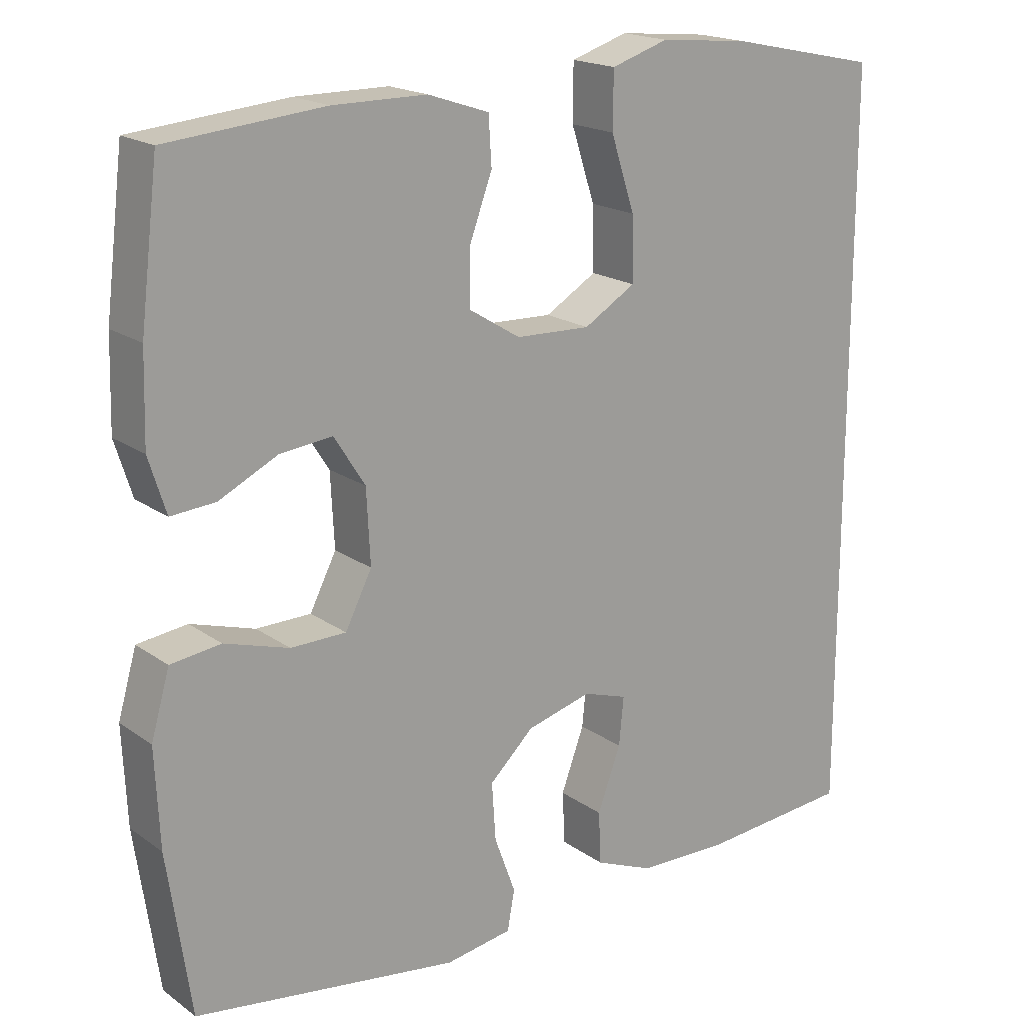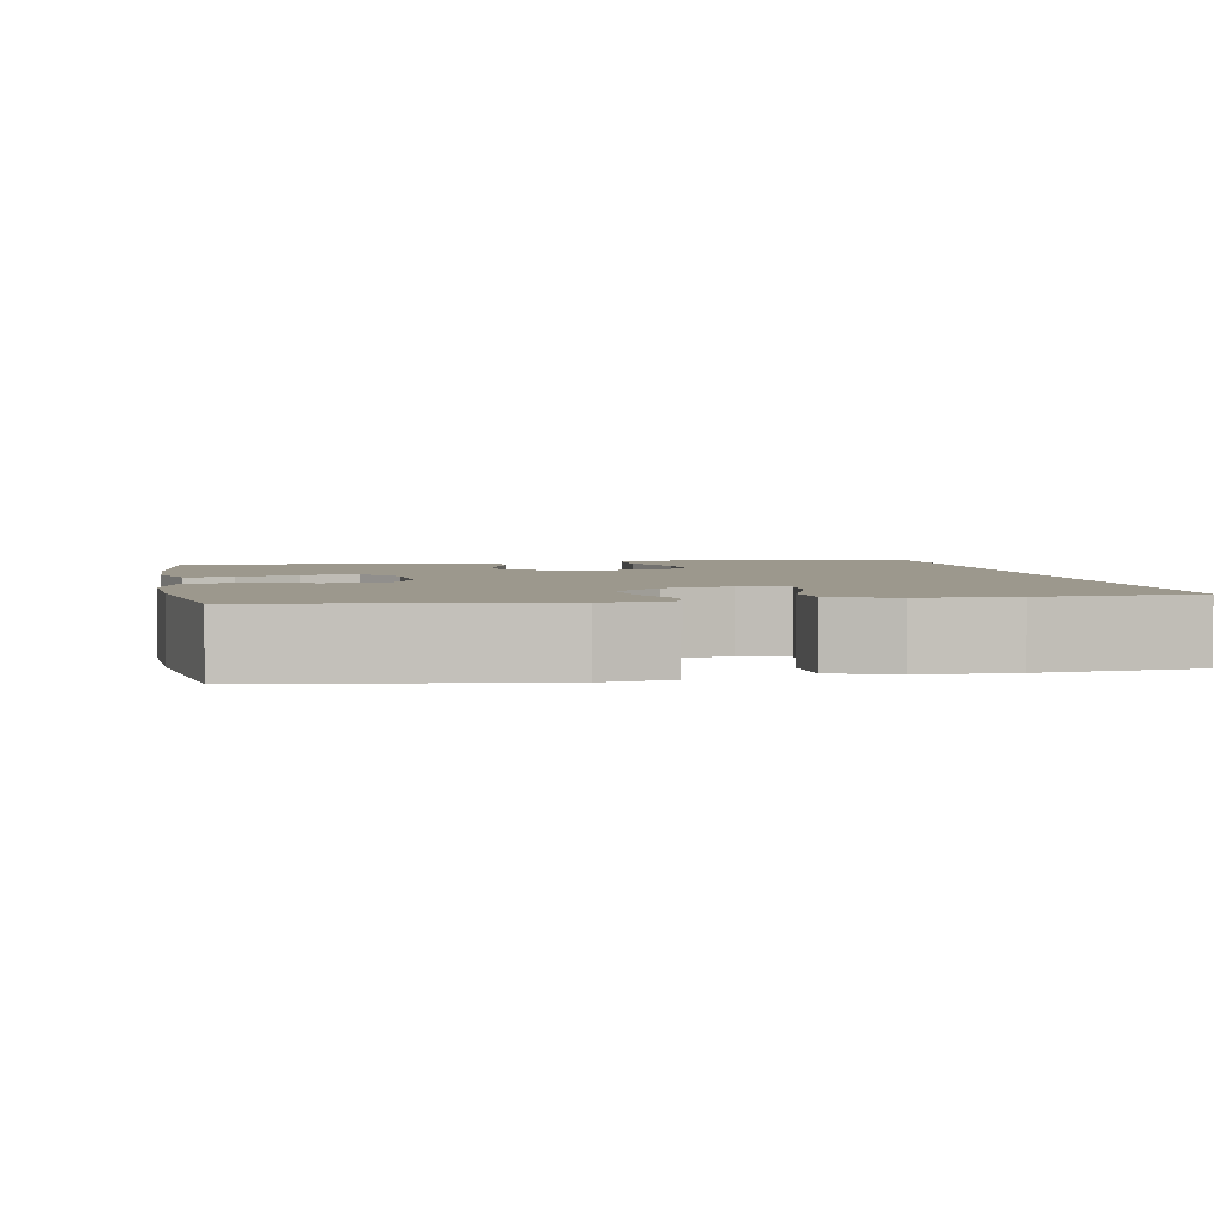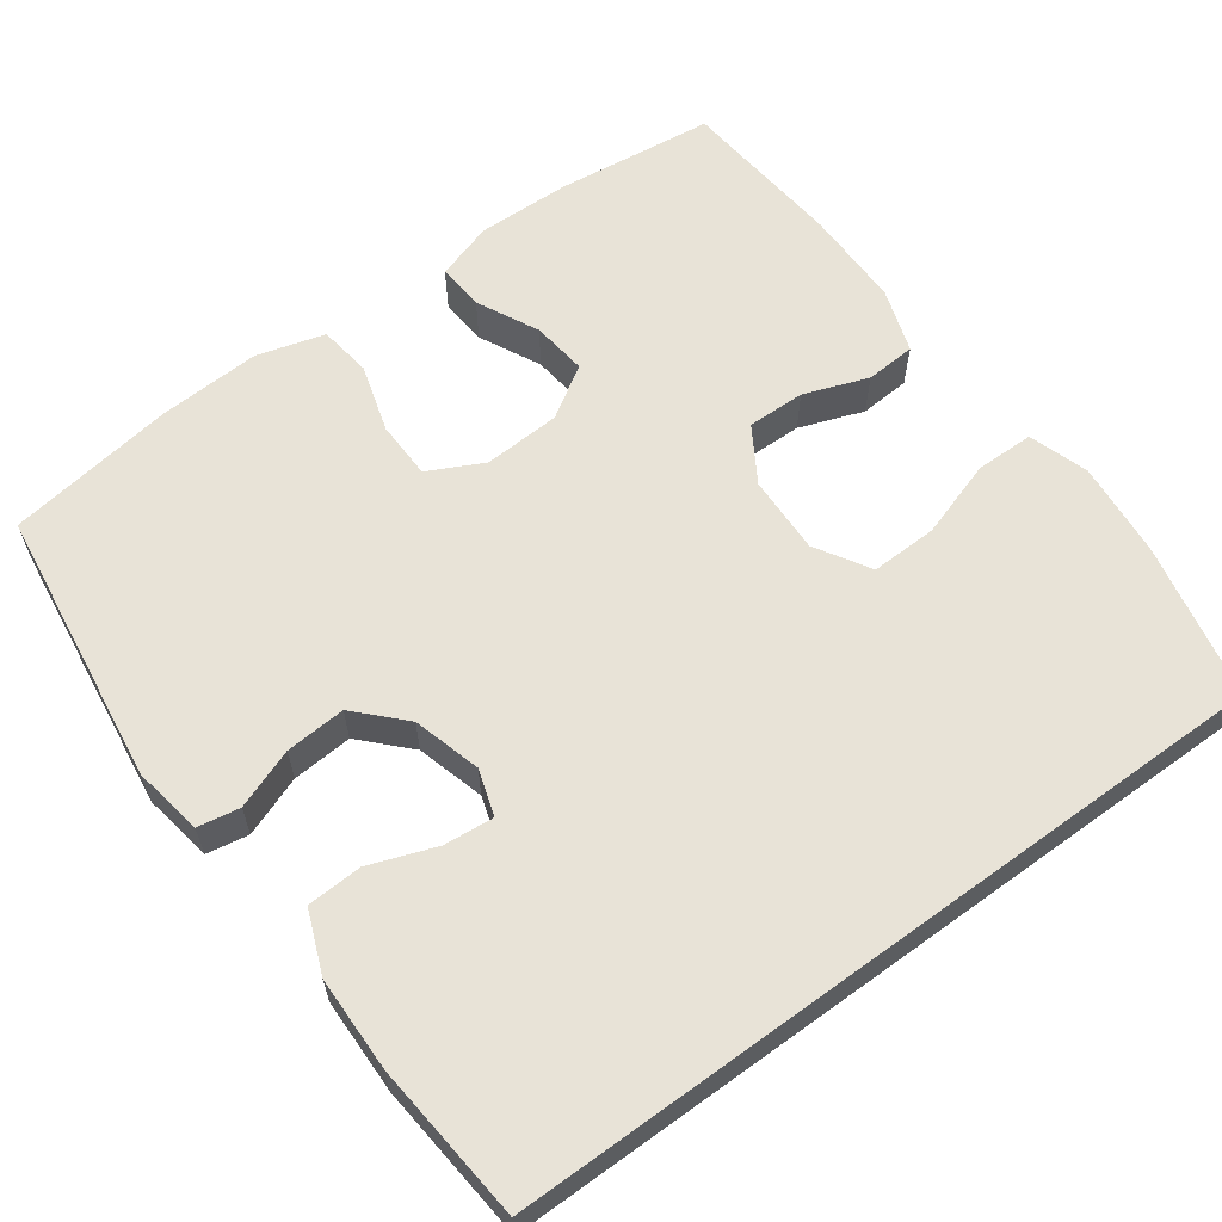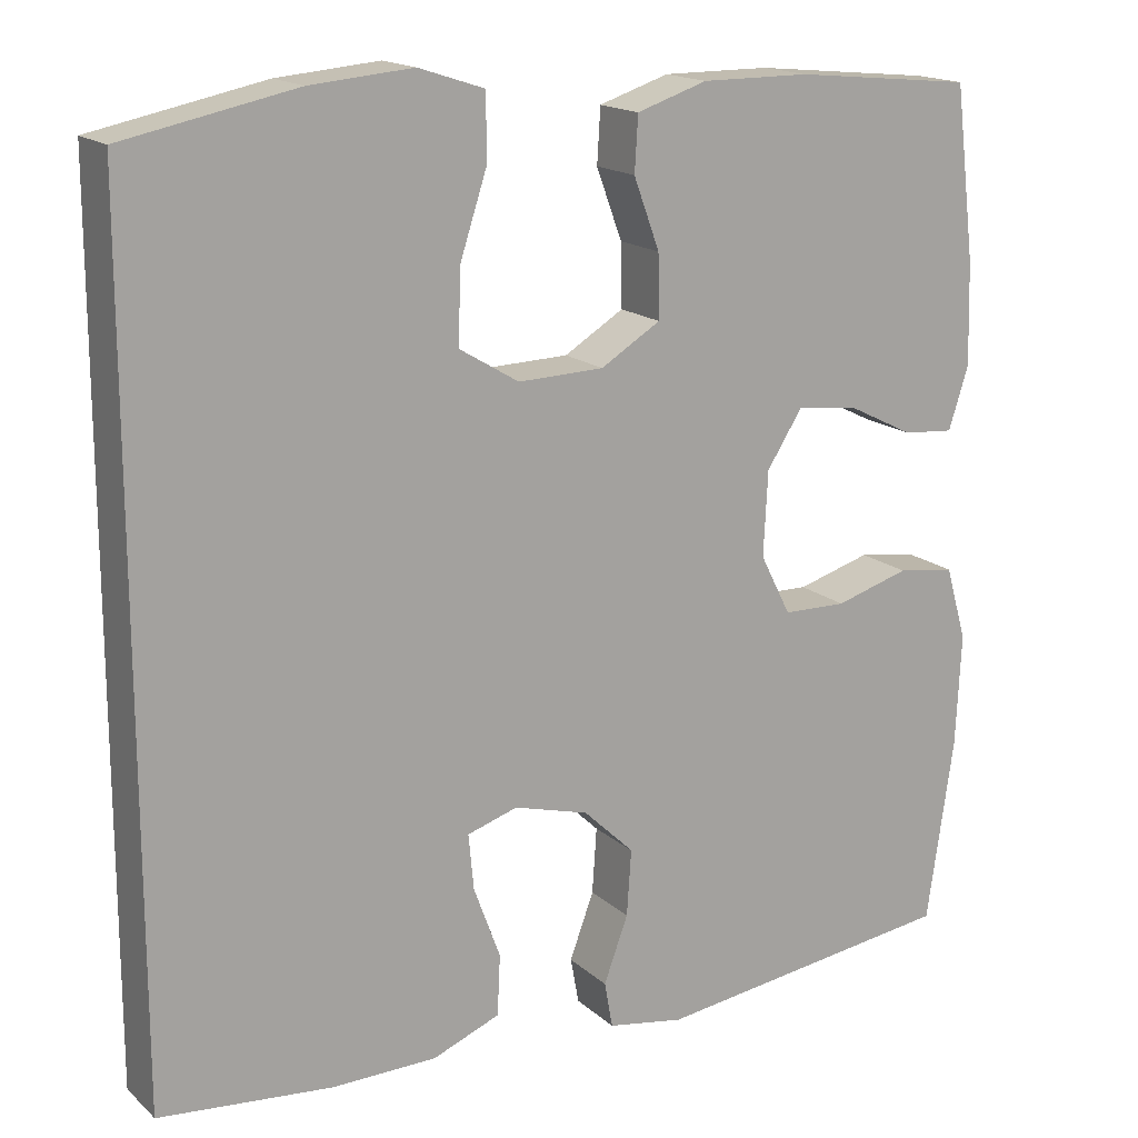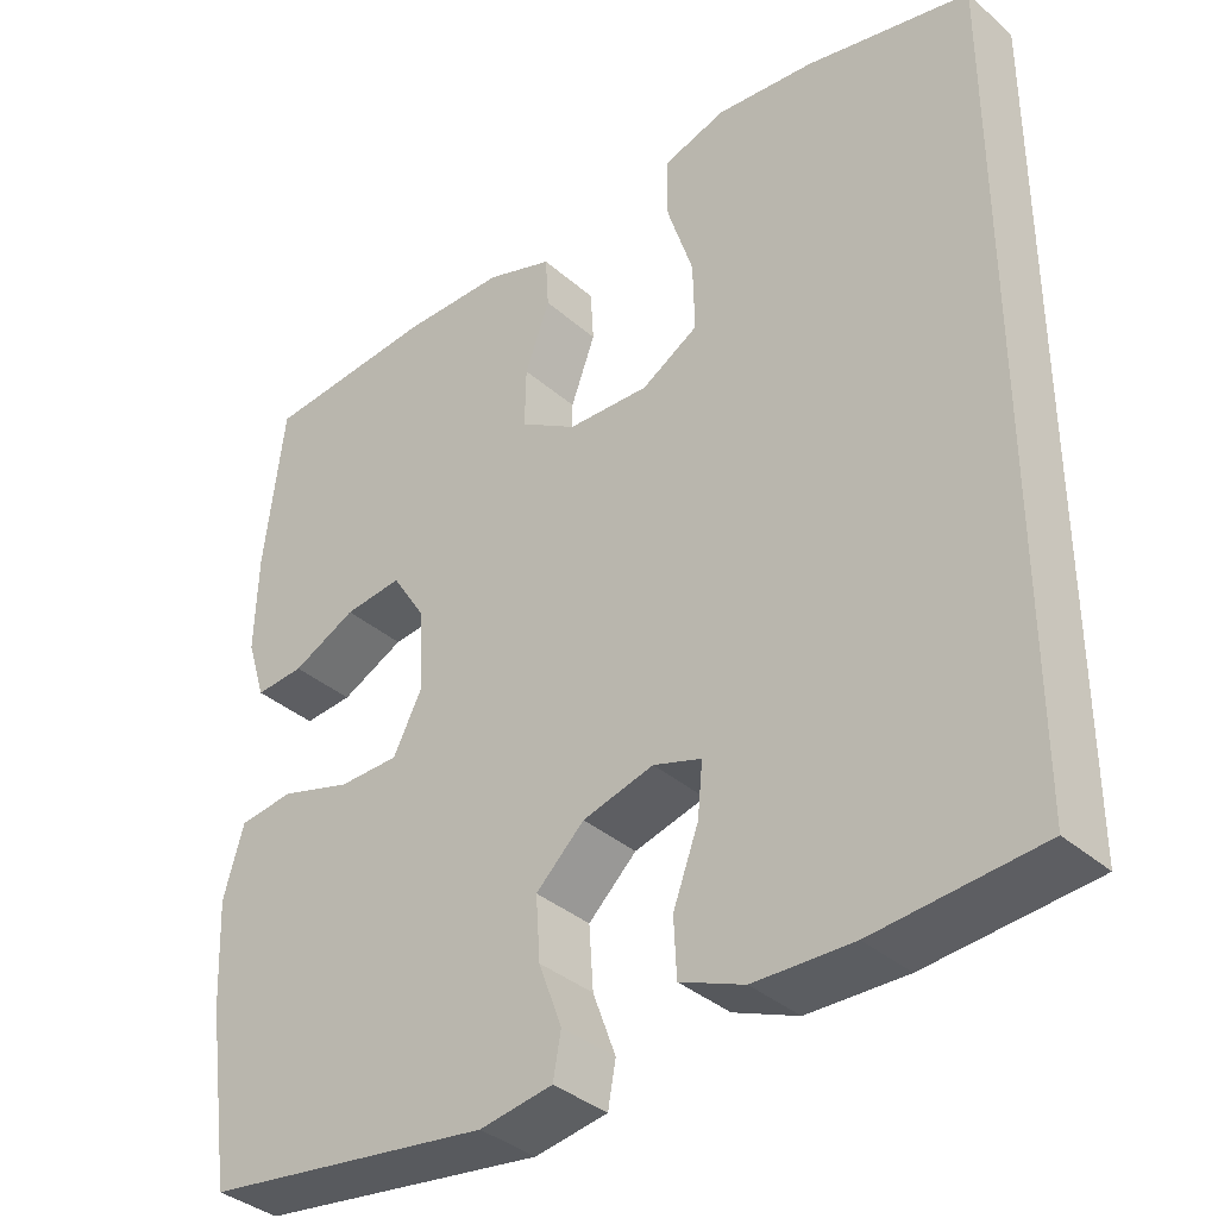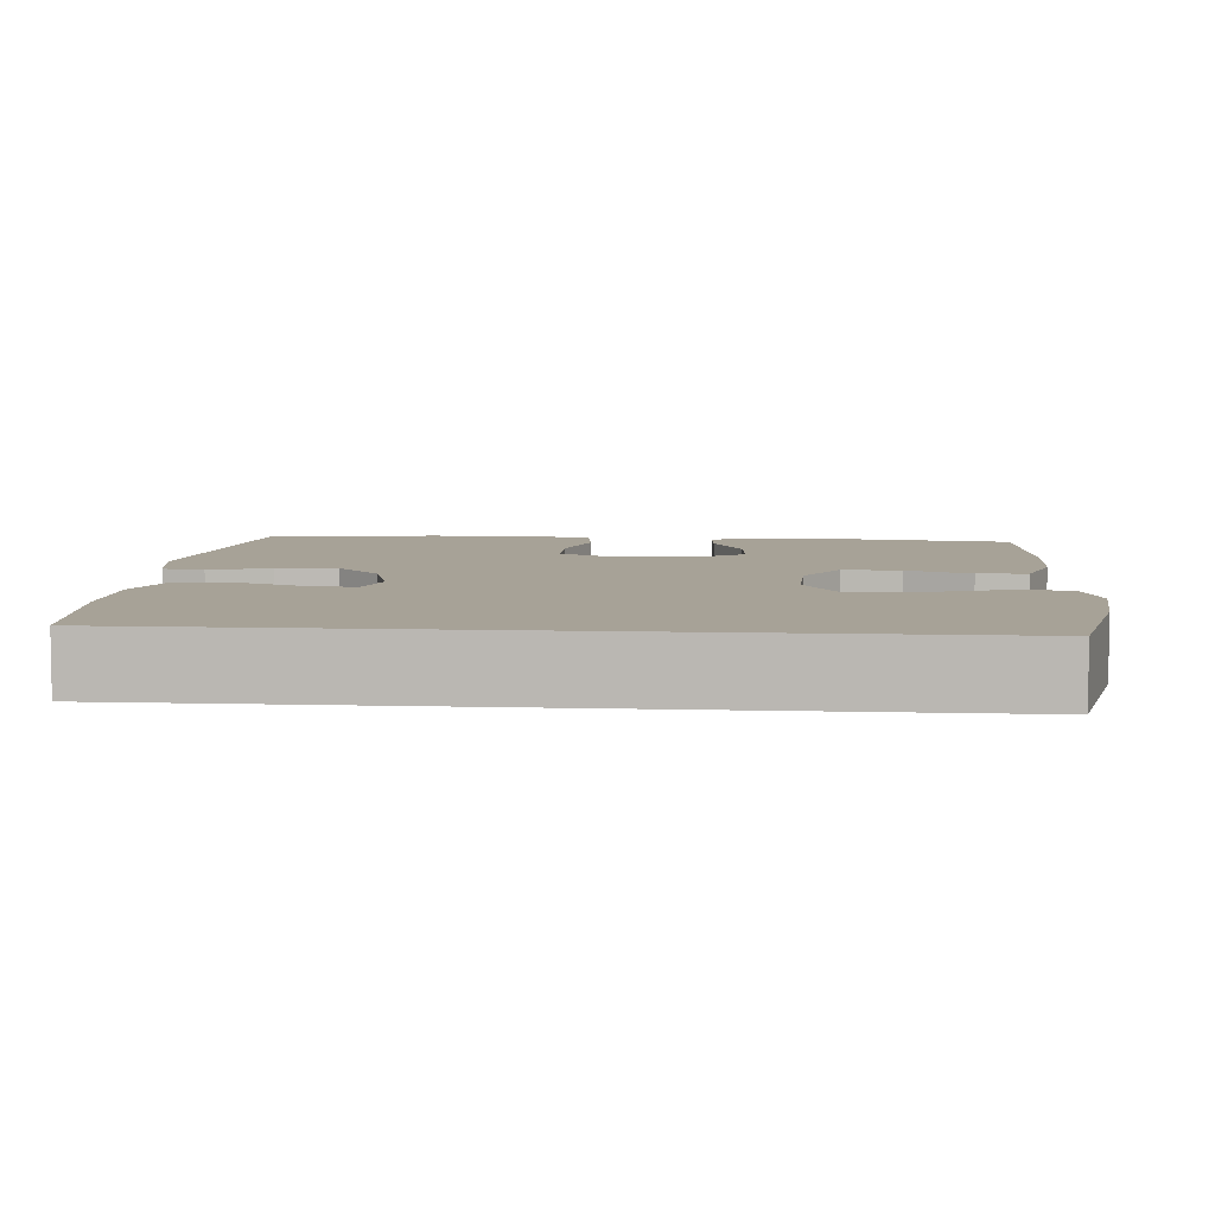
<metadata>
{"format":"obj","ext":"obj","renderer":"f3d","projection":"perspective","resolution":1024,"background":"white","views":[{"elev":18.4,"azim":143.1,"up":"+Z"},{"elev":3.1,"azim":169.0,"up":"+Y"},{"elev":61.9,"azim":-126.1,"up":"+Y"},{"elev":16.6,"azim":-30.7,"up":"+Z"},{"elev":-36.5,"azim":-138.4,"up":"+Z"},{"elev":6.6,"azim":-85.3,"up":"+Y"}]}
</metadata>
<code>
o path122
v -0.2946 0.0375 -0.5148
v -0.1725 0.0375 -0.5124
v -0.09314 0.0375 -0.4803
v -0.08976 0.0375 -0.4091
v -0.1211 0.0375 -0.324
v -0.1273 0.0375 -0.2588
v -0.06798 0.0375 -0.2397
v 0.01982 0.0375 -0.2638
v 0.07949 0.0375 -0.321
v 0.07417 0.0375 -0.3987
v 0.04564 0.0375 -0.4762
v 0.05538 0.0375 -0.5304
v 0.1454 0.0375 -0.5453
v 0.5027 0.0375 -0.4963
v 0.5344 0.0375 -0.2784
v 0.5405 0.0375 -0.1472
v 0.5155 0.0375 -0.05965
v 0.4477 0.0375 -0.05055
v 0.3605 0.0375 -0.07666
v 0.2859 0.0375 -0.07527
v 0.2501 0.0375 -0.00441
v 0.2551 0.0375 0.09485
v 0.2971 0.0375 0.1607
v 0.3683 0.0375 0.1523
v 0.4469 0.0375 0.1134
v 0.5071 0.0375 0.1085
v 0.5305 0.0375 0.1827
v 0.5272 0.0375 0.3025
v 0.5027 0.0375 0.5056
v 0.2908 0.0375 0.5262
v 0.1641 0.0375 0.5263
v 0.08163 0.0375 0.4989
v 0.07756 0.0375 0.4344
v 0.1079 0.0375 0.3517
v 0.1093 0.0375 0.2773
v 0.03916 0.0375 0.2341
v -0.06172 0.0375 0.231
v -0.1316 0.0375 0.2731
v -0.1295 0.0375 0.3588
v -0.09735 0.0375 0.4581
v -0.09807 0.0375 0.5337
v -0.1752 0.0375 0.5588
v -0.296 0.0375 0.5479
v -0.499 0.0375 0.5056
v -0.499 0.0375 -0.4963
v -0.2946 -0.0375 -0.5148
v -0.1725 -0.0375 -0.5124
v -0.09314 -0.0375 -0.4803
v -0.08976 -0.0375 -0.4091
v -0.1211 -0.0375 -0.324
v -0.1273 -0.0375 -0.2588
v -0.06798 -0.0375 -0.2397
v 0.01982 -0.0375 -0.2638
v 0.07949 -0.0375 -0.321
v 0.07417 -0.0375 -0.3987
v 0.04564 -0.0375 -0.4762
v 0.05538 -0.0375 -0.5304
v 0.1454 -0.0375 -0.5453
v 0.5027 -0.0375 -0.4963
v 0.5344 -0.0375 -0.2784
v 0.5405 -0.0375 -0.1472
v 0.5155 -0.0375 -0.05965
v 0.4477 -0.0375 -0.05055
v 0.3605 -0.0375 -0.07666
v 0.2859 -0.0375 -0.07527
v 0.2501 -0.0375 -0.00441
v 0.2551 -0.0375 0.09485
v 0.2971 -0.0375 0.1607
v 0.3683 -0.0375 0.1523
v 0.4469 -0.0375 0.1134
v 0.5071 -0.0375 0.1085
v 0.5305 -0.0375 0.1827
v 0.5272 -0.0375 0.3025
v 0.5027 -0.0375 0.5056
v 0.2908 -0.0375 0.5262
v 0.1641 -0.0375 0.5263
v 0.08163 -0.0375 0.4989
v 0.07756 -0.0375 0.4344
v 0.1079 -0.0375 0.3517
v 0.1093 -0.0375 0.2773
v 0.03916 -0.0375 0.2341
v -0.06172 -0.0375 0.231
v -0.1316 -0.0375 0.2731
v -0.1295 -0.0375 0.3588
v -0.09735 -0.0375 0.4581
v -0.09807 -0.0375 0.5337
v -0.1752 -0.0375 0.5588
v -0.296 -0.0375 0.5479
v -0.499 -0.0375 0.5056
v -0.499 -0.0375 -0.4963
v -0.499 0.0375 0.5056
v -0.499 0.0375 0.5056
v -0.499 0.0375 -0.4963
v -0.499 0.0375 -0.4963
v -0.296 0.0375 0.5479
v -0.2946 0.0375 -0.5148
v -0.1752 0.0375 0.5588
v -0.1725 0.0375 -0.5124
v -0.09807 0.0375 0.5337
v -0.09807 0.0375 0.5337
v -0.1316 0.0375 0.2731
v -0.1316 0.0375 0.2731
v -0.1295 0.0375 0.3588
v -0.1211 0.0375 -0.324
v -0.1273 0.0375 -0.2588
v -0.1273 0.0375 -0.2588
v -0.09314 0.0375 -0.4803
v -0.09314 0.0375 -0.4803
v -0.06172 0.0375 0.231
v -0.09735 0.0375 0.4581
v -0.06798 0.0375 -0.2397
v -0.08976 0.0375 -0.4091
v 0.01982 0.0375 -0.2638
v 0.03916 0.0375 0.2341
v 0.07949 0.0375 -0.321
v 0.1093 0.0375 0.2773
v 0.07417 0.0375 -0.3987
v 0.04564 0.0375 -0.4762
v 0.05538 0.0375 -0.5304
v 0.05538 0.0375 -0.5304
v 0.1454 0.0375 -0.5453
v 0.08163 0.0375 0.4989
v 0.08163 0.0375 0.4989
v 0.07756 0.0375 0.4344
v 0.1079 0.0375 0.3517
v 0.1641 0.0375 0.5263
v 0.2908 0.0375 0.5262
v 0.2501 0.0375 -0.00441
v 0.2551 0.0375 0.09485
v 0.2859 0.0375 -0.07527
v 0.2859 0.0375 -0.07527
v 0.2971 0.0375 0.1607
v 0.2971 0.0375 0.1607
v 0.3605 0.0375 -0.07666
v 0.3683 0.0375 0.1523
v 0.4477 0.0375 -0.05055
v 0.4469 0.0375 0.1134
v 0.5027 0.0375 0.5056
v 0.5027 0.0375 0.5056
v 0.5071 0.0375 0.1085
v 0.5071 0.0375 0.1085
v 0.5155 0.0375 -0.05965
v 0.5155 0.0375 -0.05965
v 0.5027 0.0375 -0.4963
v 0.5027 0.0375 -0.4963
v 0.5305 0.0375 0.1827
v 0.5272 0.0375 0.3025
v 0.5405 0.0375 -0.1472
v 0.5344 0.0375 -0.2784
v -0.499 -0.0375 0.5056
v -0.499 -0.0375 0.5056
v -0.499 -0.0375 -0.4963
v -0.499 -0.0375 -0.4963
v -0.296 -0.0375 0.5479
v -0.2946 -0.0375 -0.5148
v -0.1752 -0.0375 0.5588
v -0.1725 -0.0375 -0.5124
v -0.09807 -0.0375 0.5337
v -0.09807 -0.0375 0.5337
v -0.1316 -0.0375 0.2731
v -0.1316 -0.0375 0.2731
v -0.1295 -0.0375 0.3588
v -0.1211 -0.0375 -0.324
v -0.1273 -0.0375 -0.2588
v -0.1273 -0.0375 -0.2588
v -0.09314 -0.0375 -0.4803
v -0.09314 -0.0375 -0.4803
v -0.06172 -0.0375 0.231
v -0.09735 -0.0375 0.4581
v -0.06798 -0.0375 -0.2397
v -0.08976 -0.0375 -0.4091
v 0.01982 -0.0375 -0.2638
v 0.03916 -0.0375 0.2341
v 0.07949 -0.0375 -0.321
v 0.1093 -0.0375 0.2773
v 0.07417 -0.0375 -0.3987
v 0.04564 -0.0375 -0.4762
v 0.05538 -0.0375 -0.5304
v 0.05538 -0.0375 -0.5304
v 0.1454 -0.0375 -0.5453
v 0.08163 -0.0375 0.4989
v 0.08163 -0.0375 0.4989
v 0.07756 -0.0375 0.4344
v 0.1079 -0.0375 0.3517
v 0.1641 -0.0375 0.5263
v 0.2908 -0.0375 0.5262
v 0.2501 -0.0375 -0.00441
v 0.2551 -0.0375 0.09485
v 0.2859 -0.0375 -0.07527
v 0.2859 -0.0375 -0.07527
v 0.2971 -0.0375 0.1607
v 0.2971 -0.0375 0.1607
v 0.3605 -0.0375 -0.07666
v 0.3683 -0.0375 0.1523
v 0.4477 -0.0375 -0.05055
v 0.4469 -0.0375 0.1134
v 0.5027 -0.0375 0.5056
v 0.5027 -0.0375 0.5056
v 0.5071 -0.0375 0.1085
v 0.5071 -0.0375 0.1085
v 0.5155 -0.0375 -0.05965
v 0.5155 -0.0375 -0.05965
v 0.5027 -0.0375 -0.4963
v 0.5027 -0.0375 -0.4963
v 0.5305 -0.0375 0.1827
v 0.5272 -0.0375 0.3025
v 0.5405 -0.0375 -0.1472
v 0.5344 -0.0375 -0.2784
f 152 160 150
f 150 162 154
f 180 177 178
f 164 168 160
f 193 207 195
f 206 194 205
f 176 177 180
f 208 174 203
f 207 193 208
f 185 184 186
f 170 168 164
f 157 163 155
f 187 170 172
f 203 176 180
f 154 162 156
f 196 205 194
f 187 172 189
f 188 173 187
f 156 169 158
f 174 176 203
f 195 207 201
f 173 168 170
f 155 164 152
f 183 185 181
f 187 173 170
f 191 184 175
f 155 163 164
f 186 191 206
f 152 164 160
f 162 169 156
f 160 162 150
f 171 157 166
f 199 205 196
f 189 172 174
f 163 157 171
f 188 175 173
f 194 206 191
f 191 186 184
f 208 189 174
f 189 208 193
f 197 186 206
f 184 185 183
f 191 175 188
f 92 94 153 151
f 43 44 89 88
f 45 1 46 90
f 42 43 88 87
f 1 2 47 46
f 100 42 87 159
f 102 39 84 161
f 5 106 165 50
f 2 108 167 47
f 37 38 83 82
f 40 41 86 85
f 39 40 85 84
f 6 7 52 51
f 4 5 50 49
f 3 4 49 48
f 7 8 53 52
f 36 37 82 81
f 8 9 54 53
f 35 36 81 80
f 10 11 56 55
f 11 120 179 56
f 12 13 58 57
f 9 10 55 54
f 123 33 78 182
f 33 34 79 78
f 31 32 77 76
f 34 35 80 79
f 30 31 76 75
f 21 22 67 66
f 131 21 66 190
f 22 133 192 67
f 19 20 65 64
f 23 24 69 68
f 18 19 64 63
f 24 25 70 69
f 139 30 75 198
f 25 141 200 70
f 143 18 63 202
f 13 145 204 58
f 26 27 72 71
f 28 29 74 73
f 27 28 73 72
f 16 17 62 61
f 15 16 61 60
f 14 15 60 59
f 93 91 101
f 91 95 103
f 121 119 118
f 105 101 109
f 134 136 148
f 147 146 135
f 117 121 118
f 149 144 115
f 148 149 134
f 126 127 125
f 111 105 109
f 98 96 104
f 128 113 111
f 144 121 117
f 95 97 103
f 137 135 146
f 128 130 113
f 129 128 114
f 97 99 110
f 115 144 117
f 136 142 148
f 114 111 109
f 96 93 105
f 124 122 126
f 128 111 114
f 132 116 125
f 96 105 104
f 127 147 132
f 93 101 105
f 103 97 110
f 101 91 103
f 112 107 98
f 140 137 146
f 130 115 113
f 104 112 98
f 129 114 116
f 135 132 147
f 132 125 127
f 149 115 130
f 130 134 149
f 138 147 127
f 125 124 126
f 132 129 116

</code>
